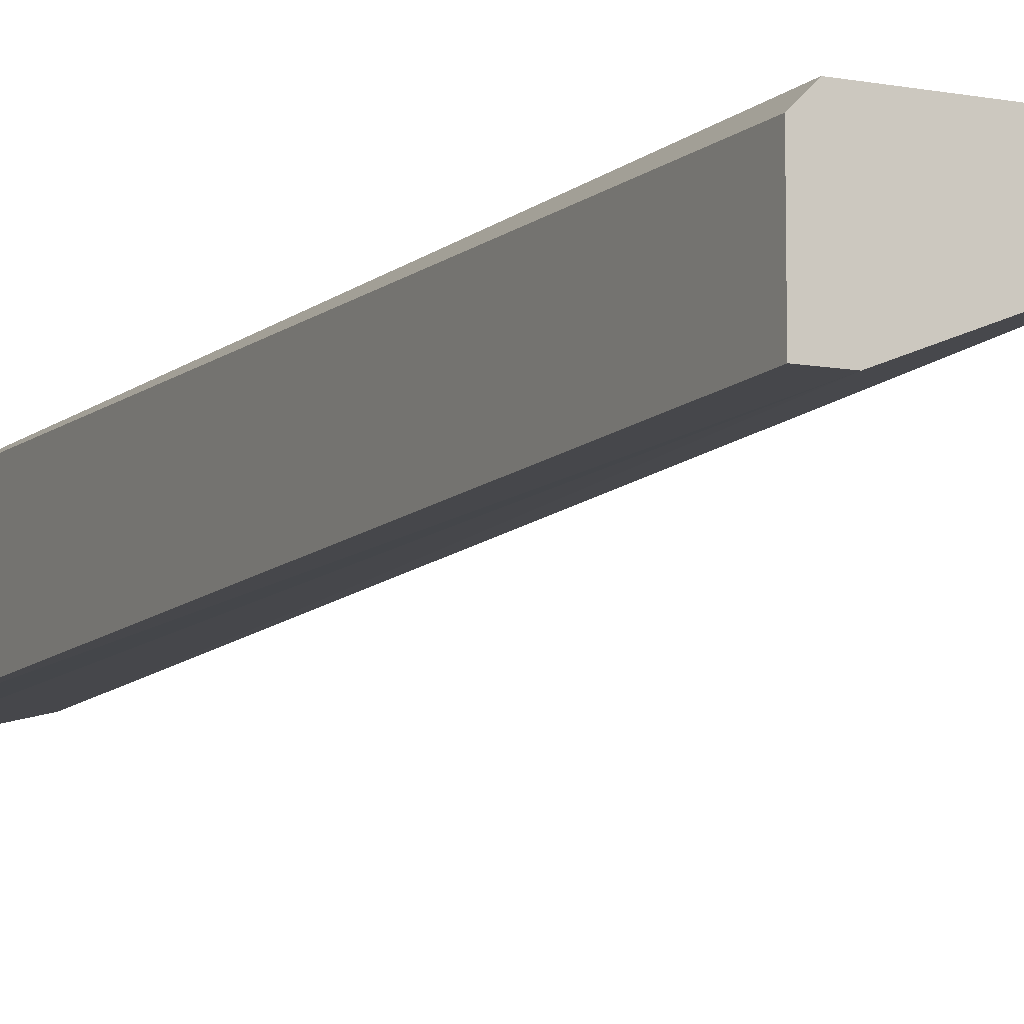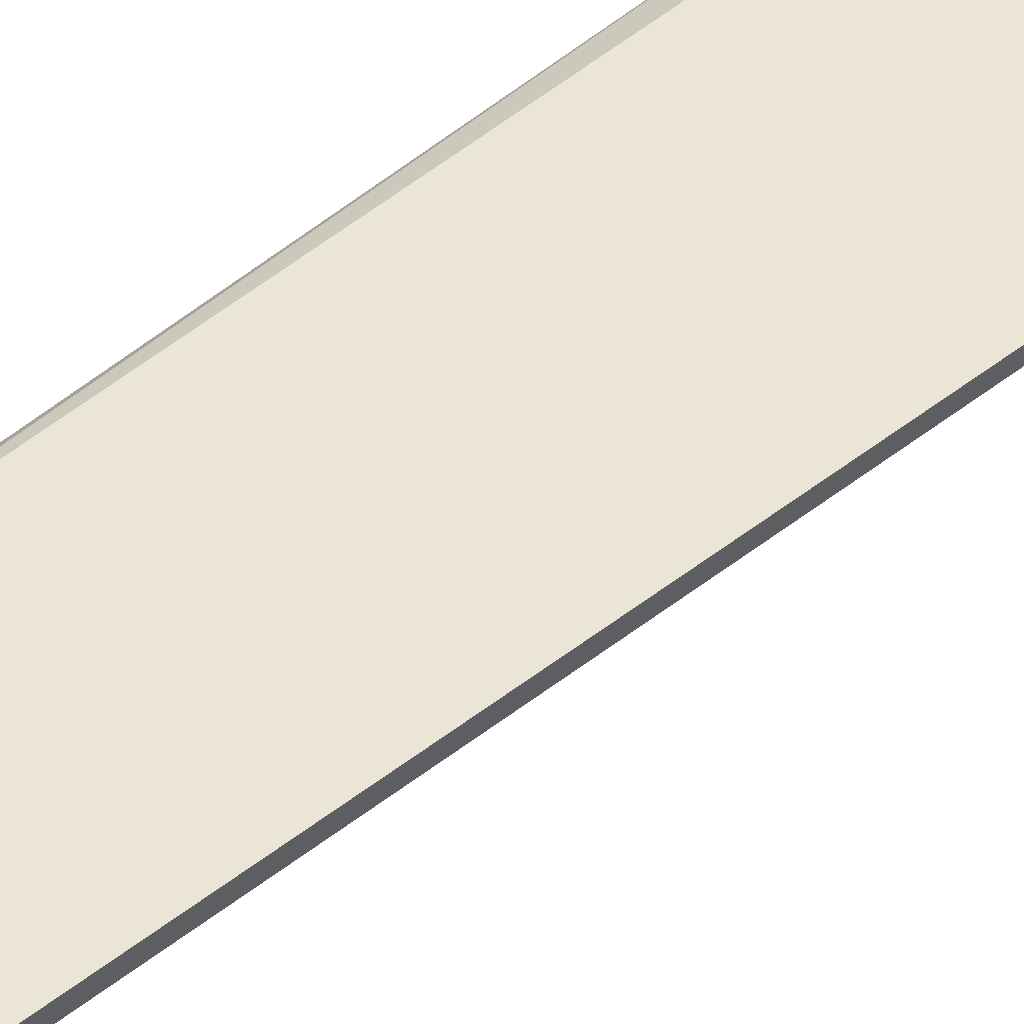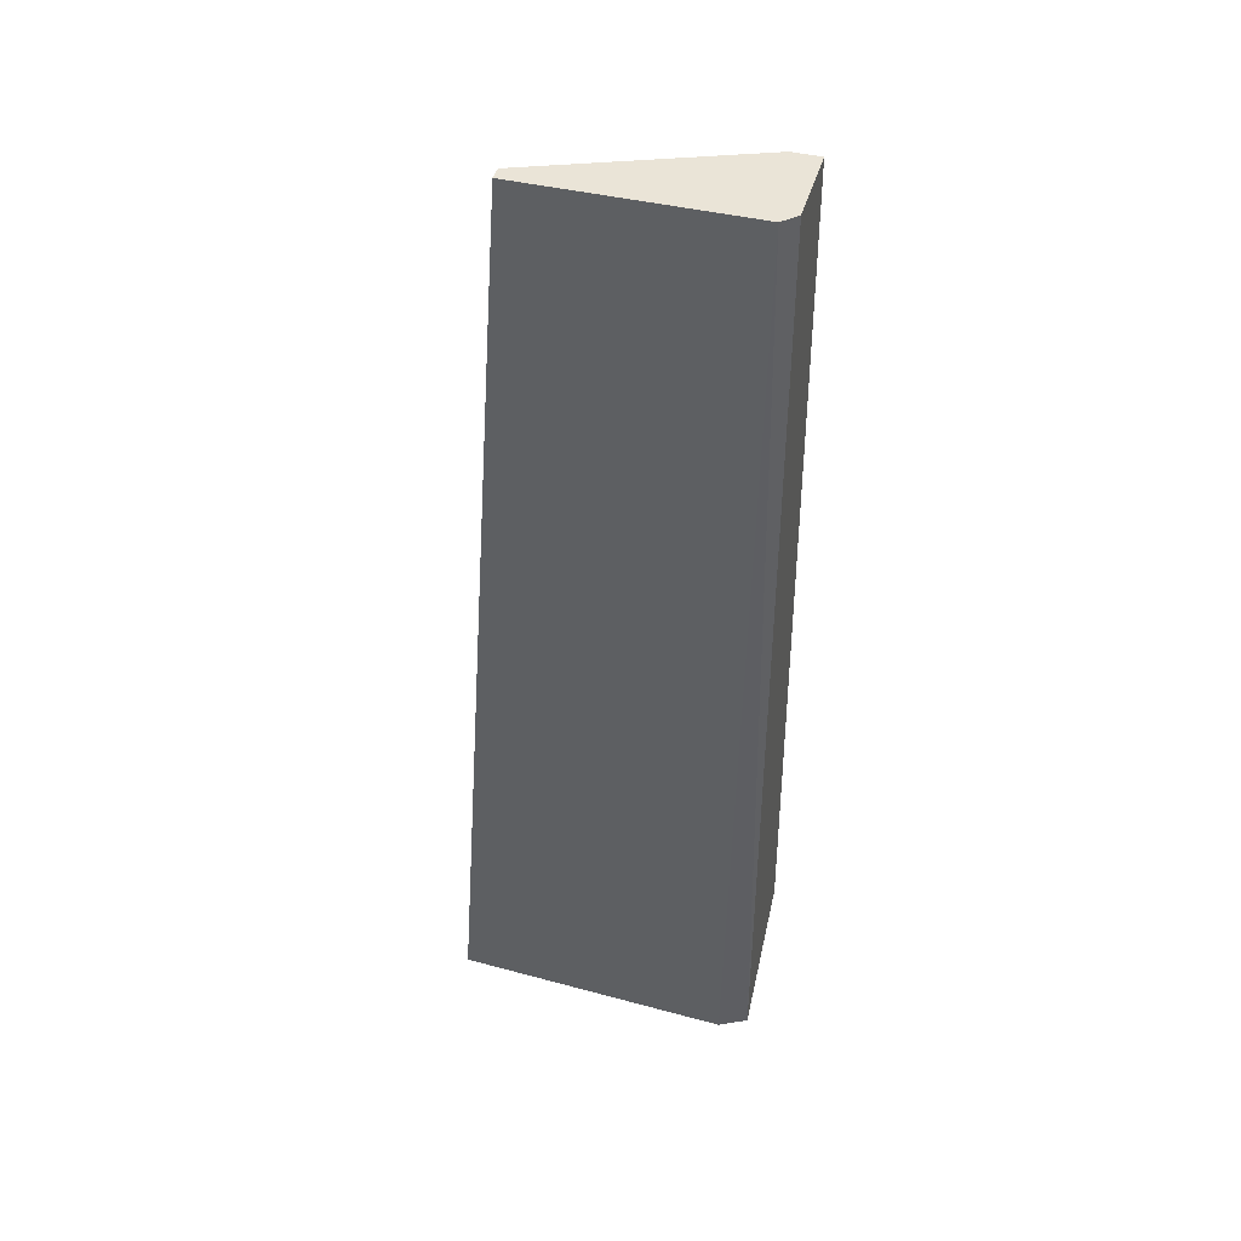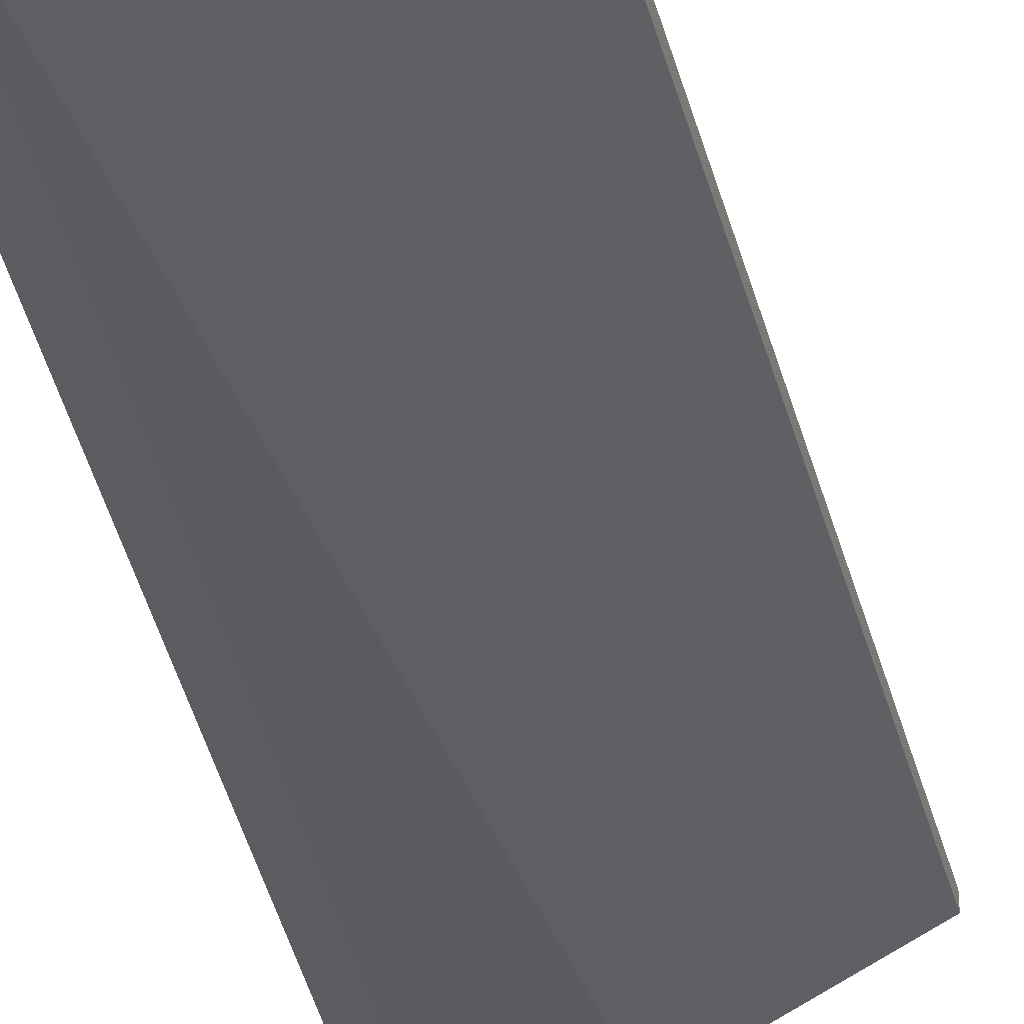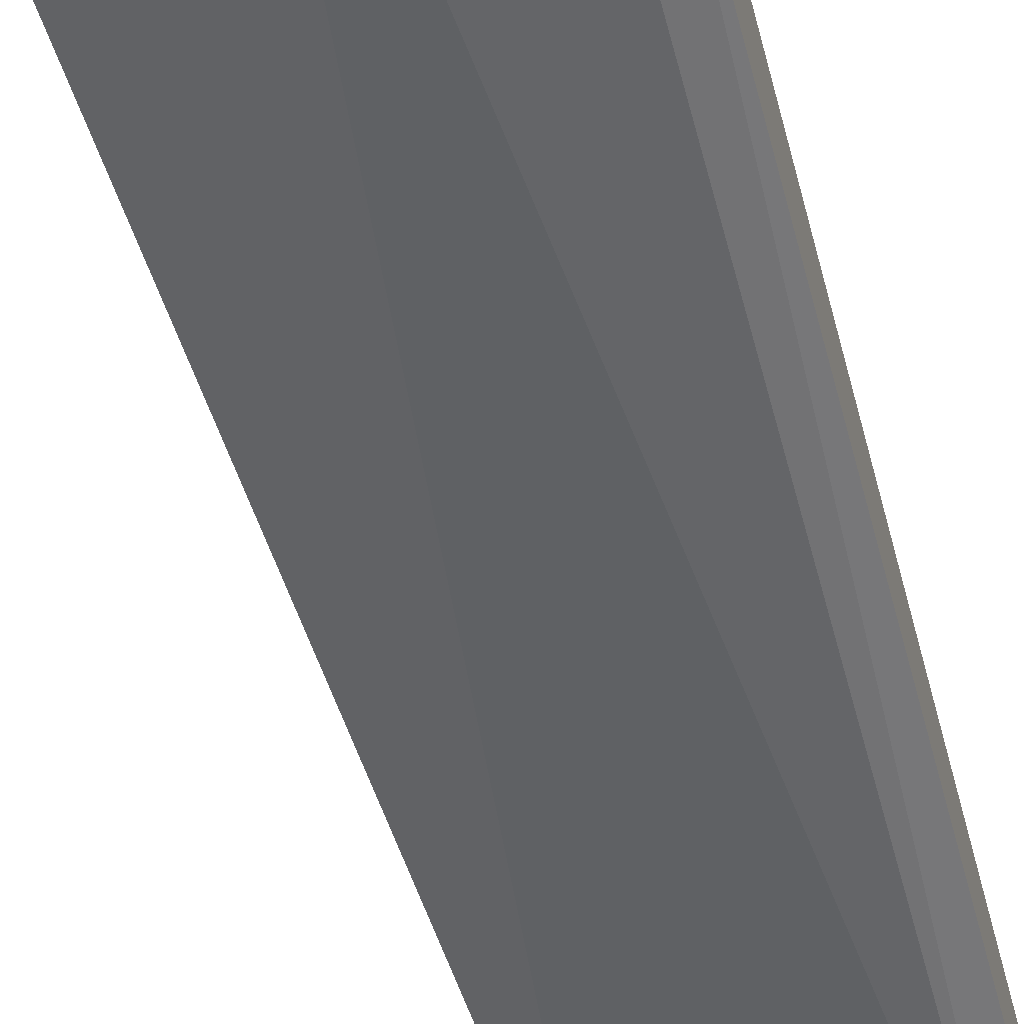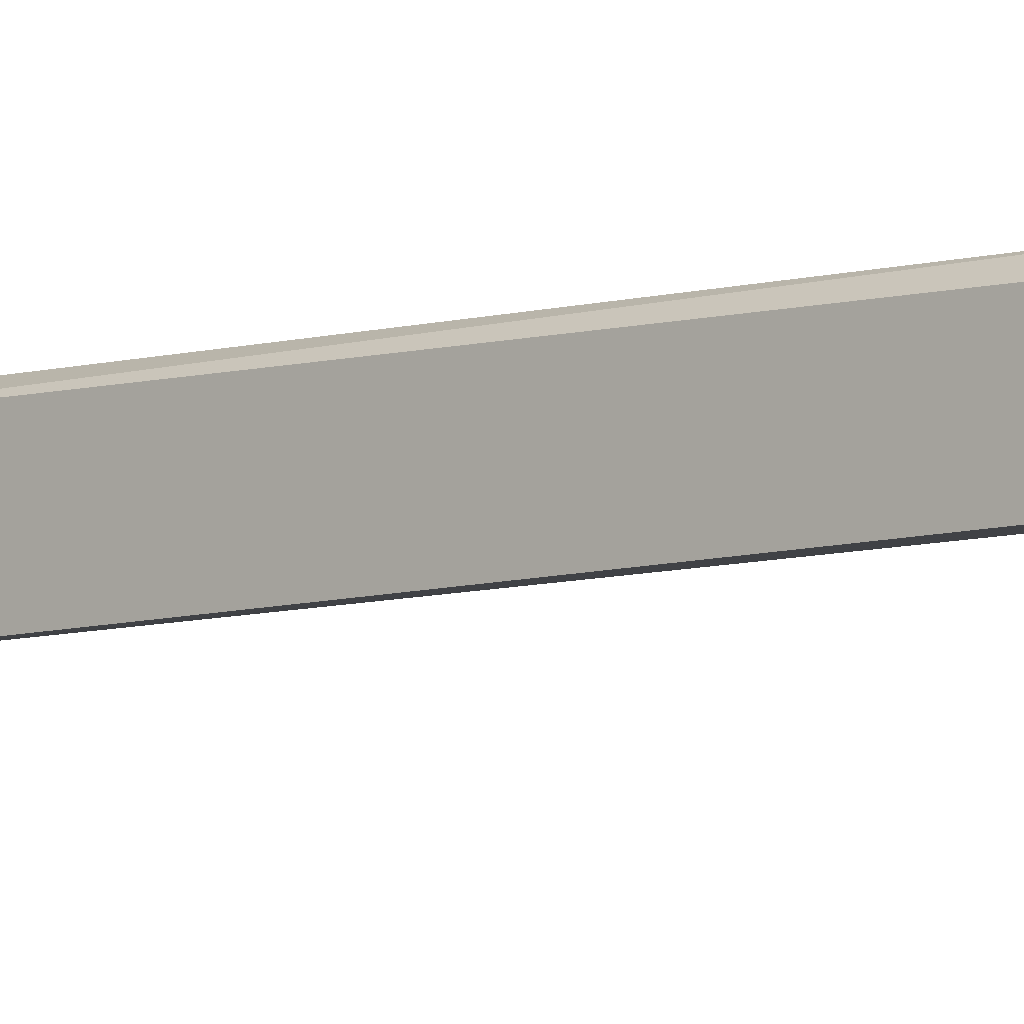
<metadata>
{"format":"obj","ext":"obj","renderer":"f3d","projection":"perspective","resolution":1024,"background":"white","views":[{"elev":-9.2,"azim":-26.8,"up":"+Y"},{"elev":46.0,"azim":43.8,"up":"+Y"},{"elev":43.7,"azim":-164.3,"up":"+Z"},{"elev":-33.3,"azim":9.7,"up":"+Y"},{"elev":-58.9,"azim":-165.2,"up":"+Y"},{"elev":-5.4,"azim":-49.1,"up":"+Y"}]}
</metadata>
<code>
v -0.03378 -0.03836 0.03768
v -0.02524 -0.03486 0.03573
v -0.02524 -0.03525 0.03573
v -0.02718 -0.03525 0.06331
v -0.033 -0.03486 0.03534
v -0.03339 -0.03486 0.06331
v -0.033 -0.03758 0.06331
v -0.0299 -0.03758 0.03534
v -0.03378 -0.03525 0.03534
v -0.03378 -0.03758 0.06331
v -0.02718 -0.03486 0.06331
v -0.033 -0.03836 0.03534
v -0.03378 -0.03525 0.06331
f 7 6 10
f 4 2 11
f 2 6 11
f 6 4 11
f 1 9 12
f 8 7 12
f 9 8 12
f 6 9 13
f 9 10 13
f 7 1 12
f 1 7 10
f 6 5 9
f 5 8 9
f 5 2 8
f 3 4 8
f 2 3 8
f 4 7 8
f 4 6 7
f 2 5 6
f 3 2 4
f 10 6 13
f 9 1 10

</code>
